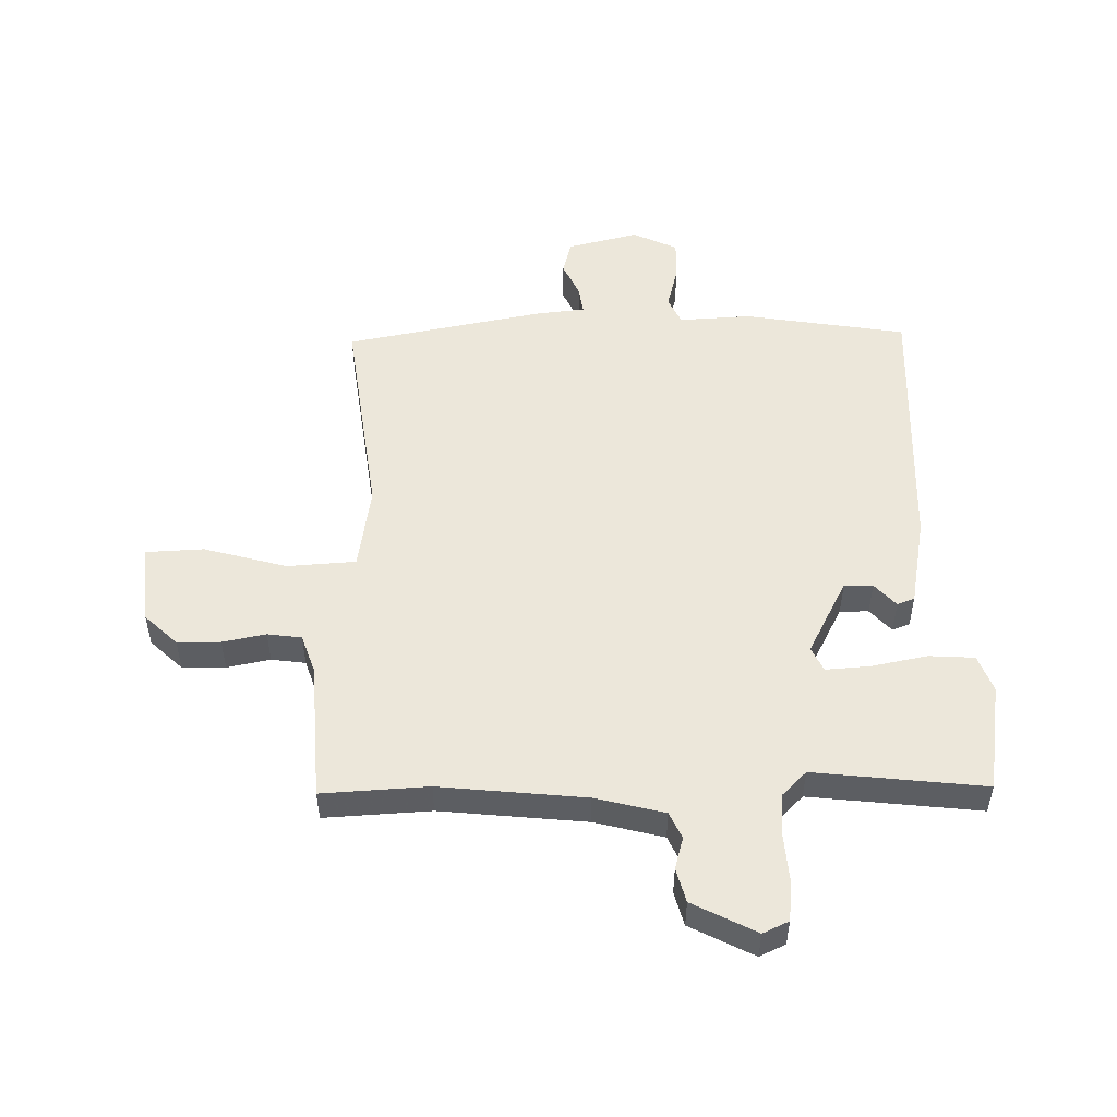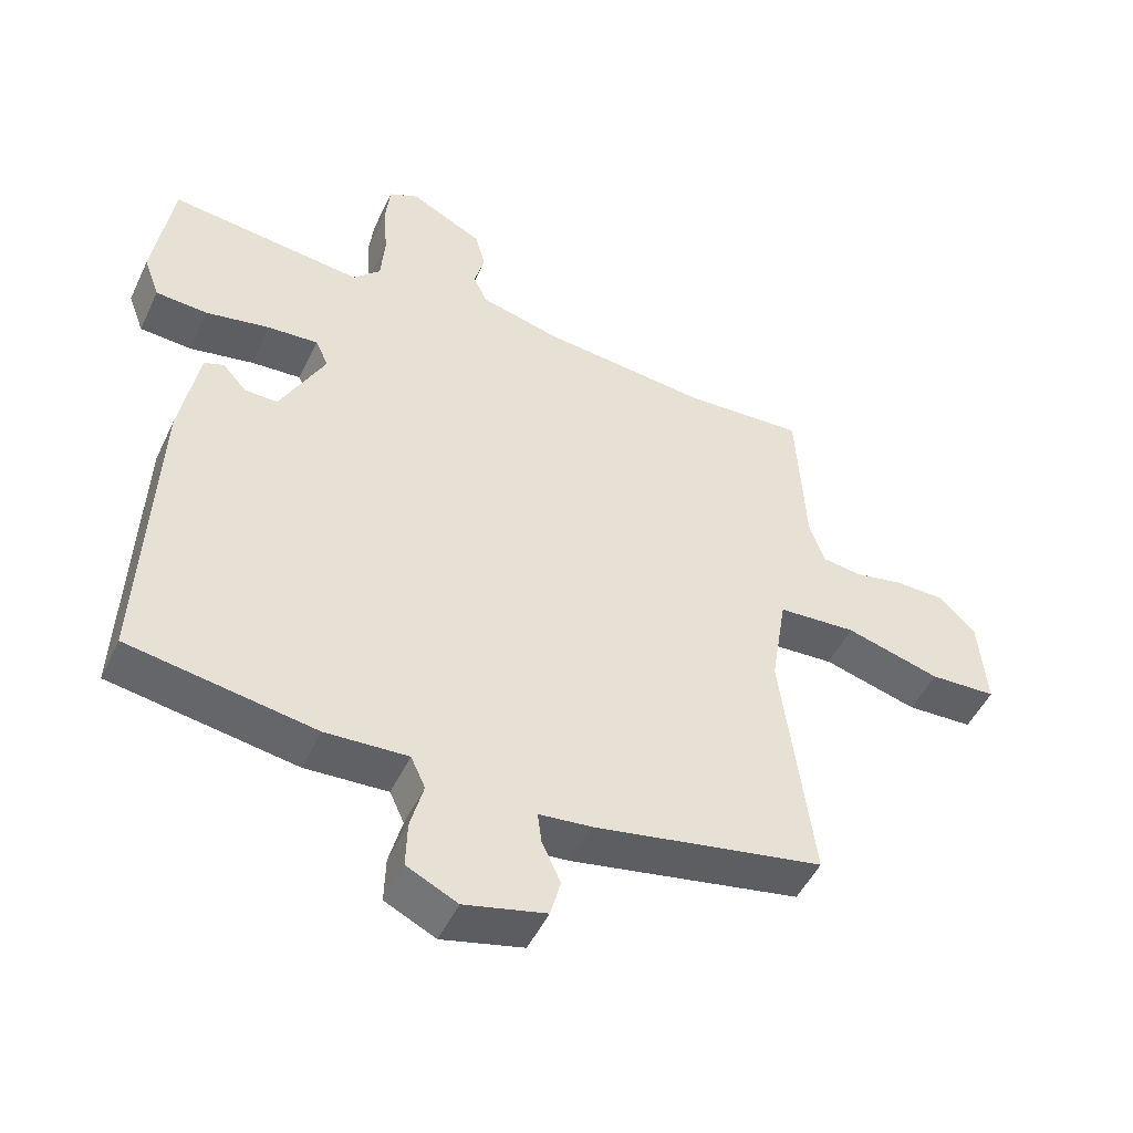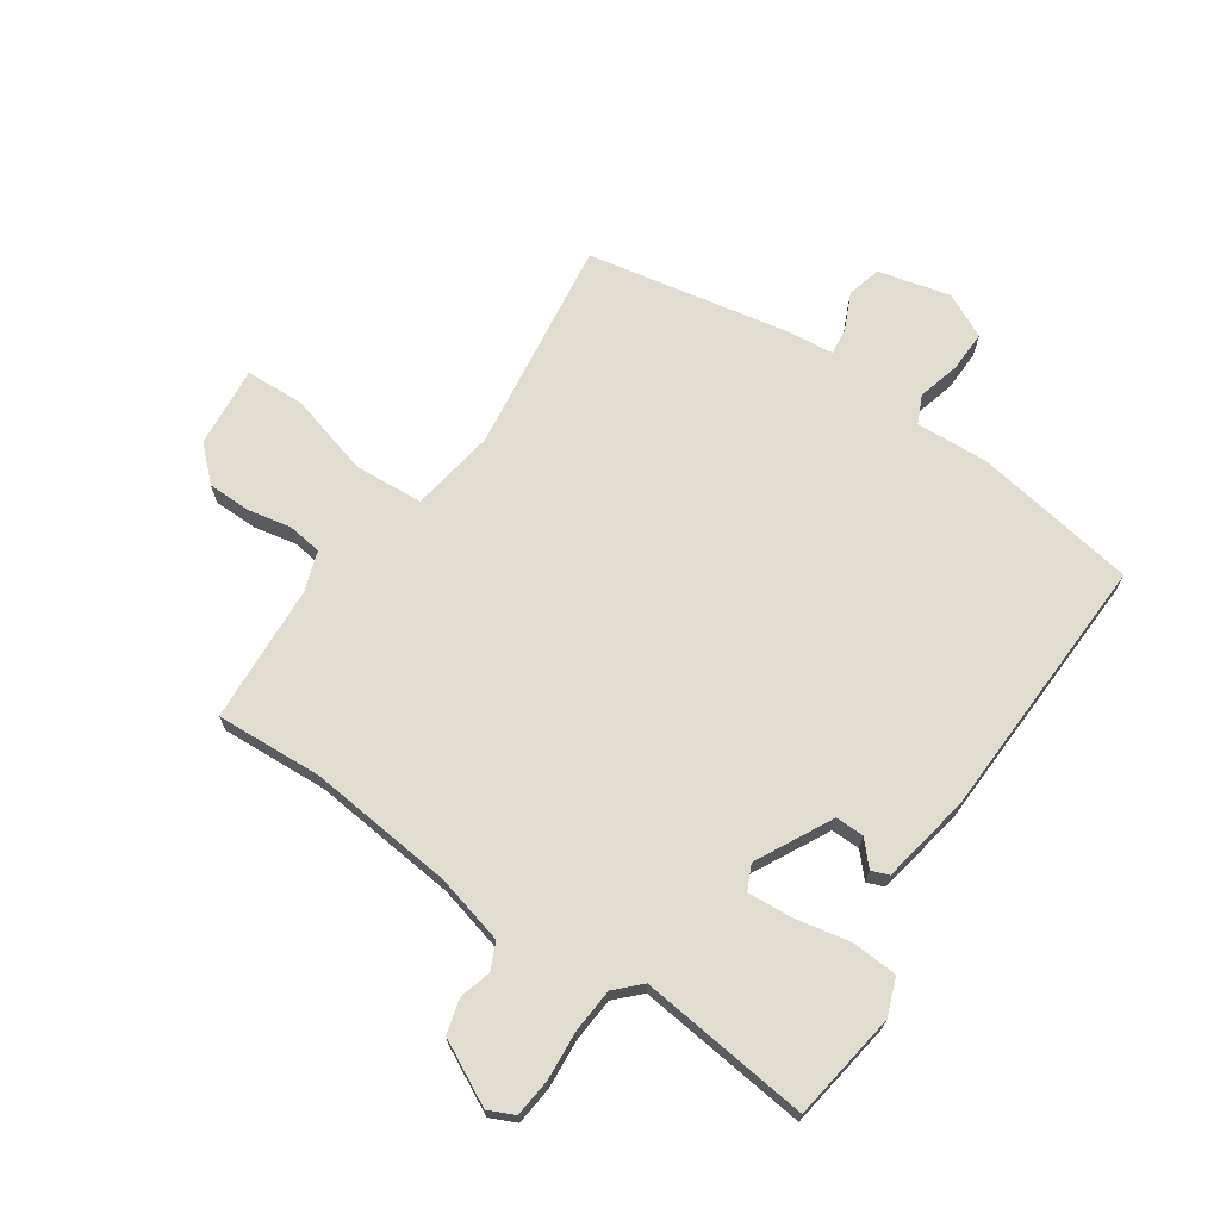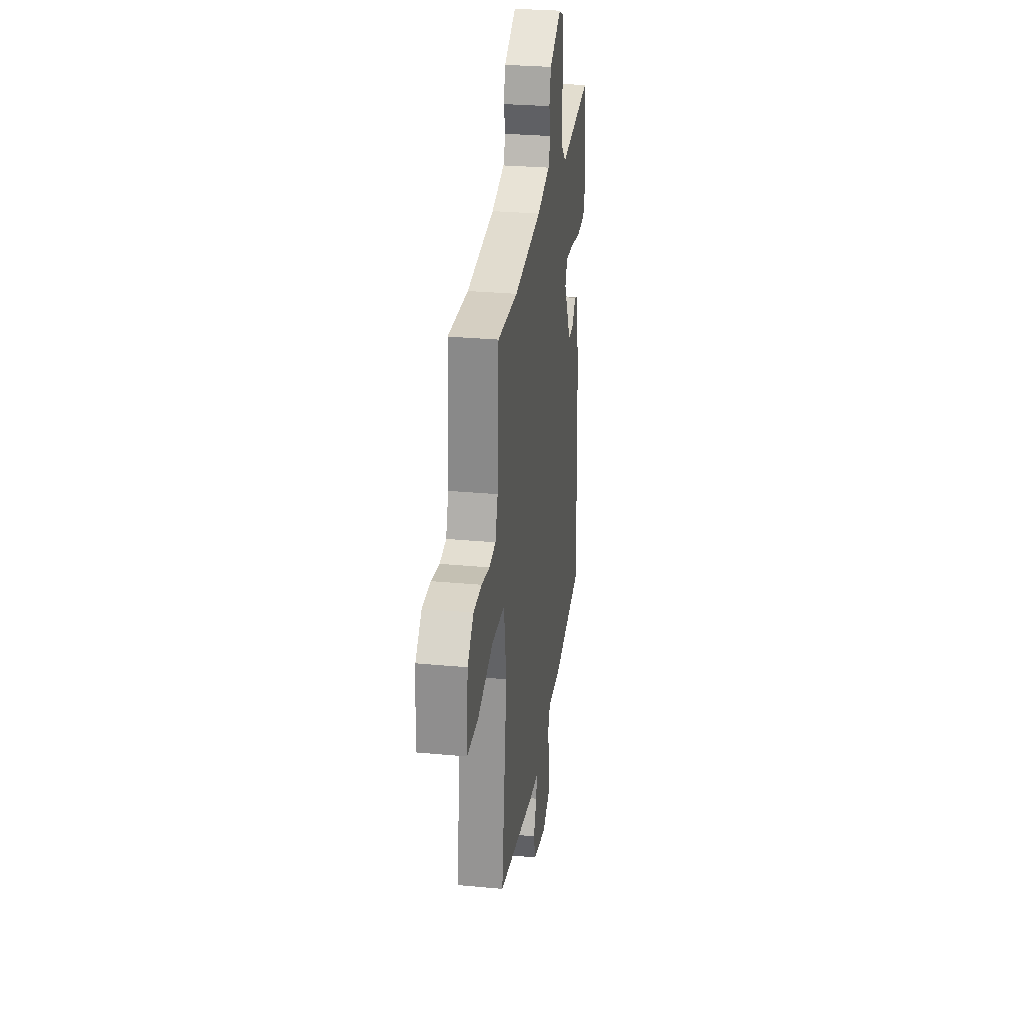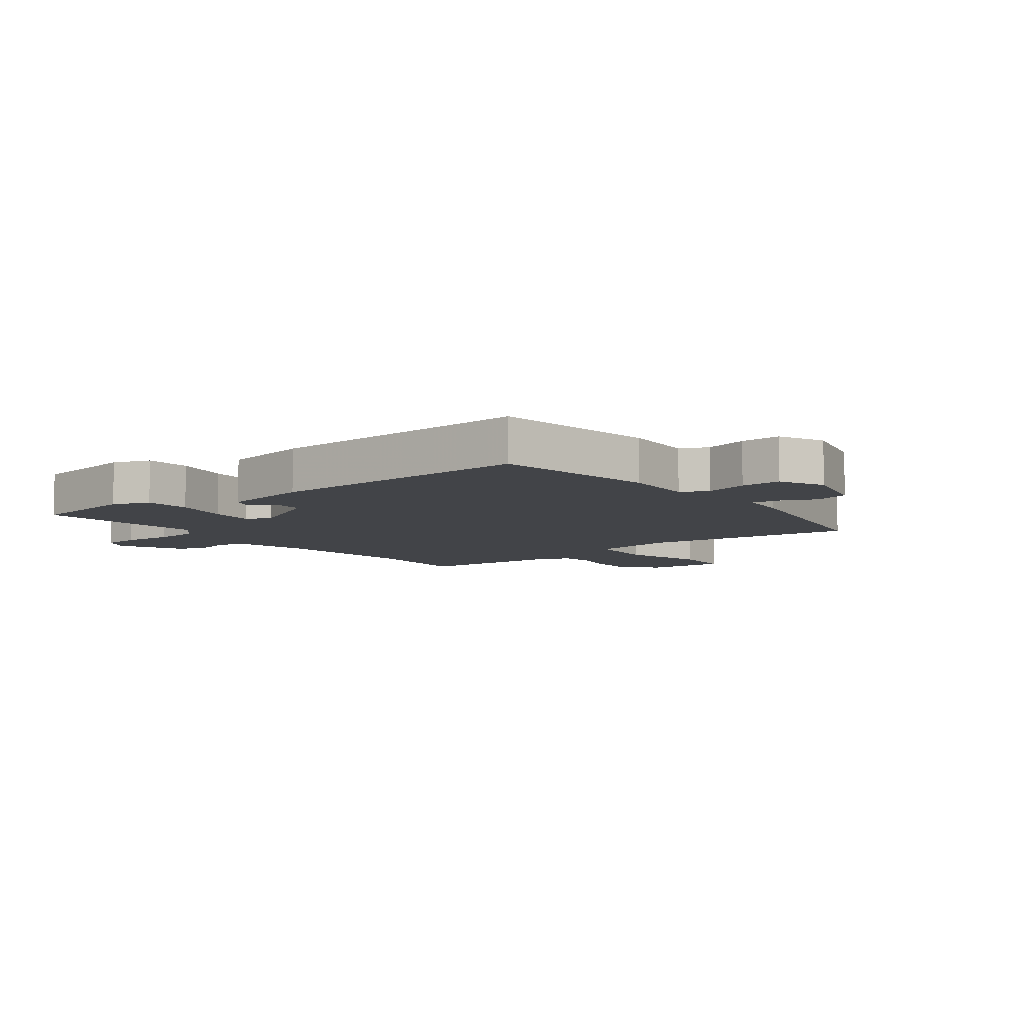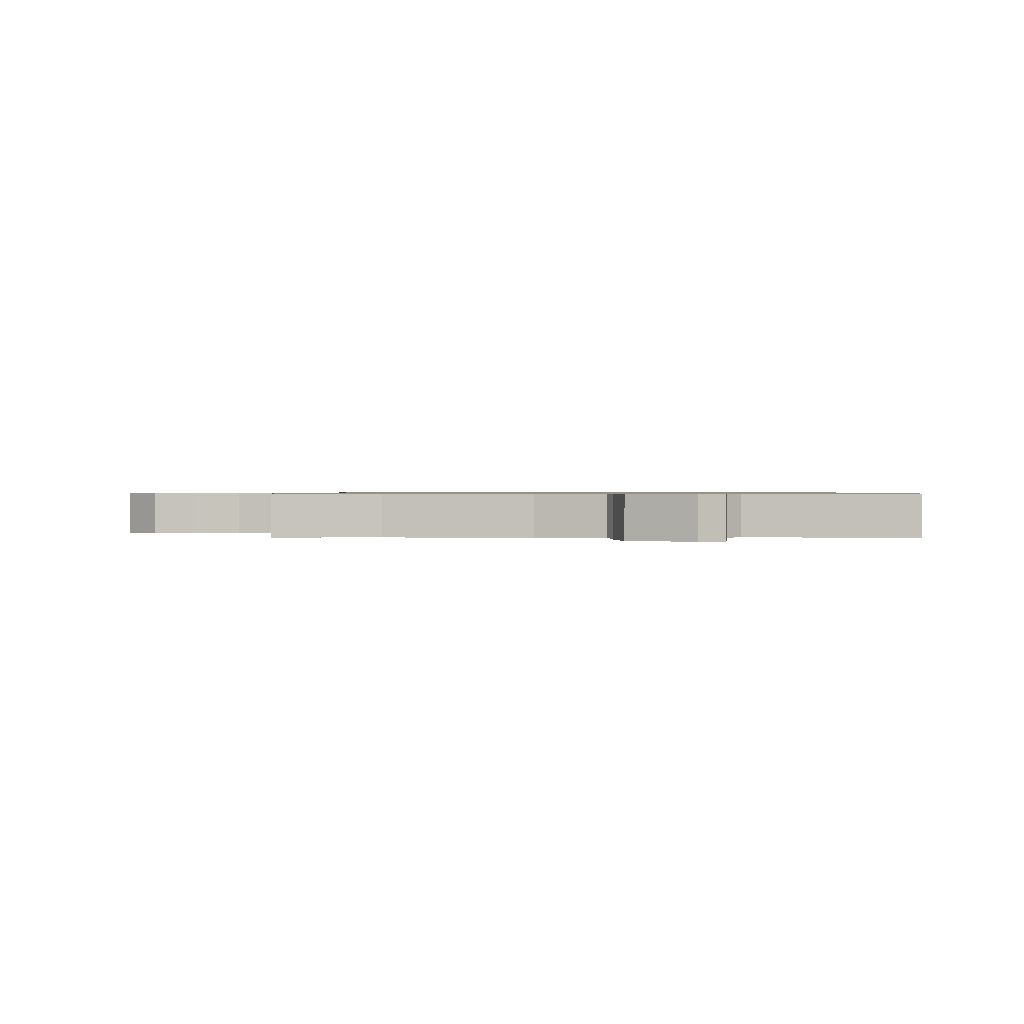
<metadata>
{"format":"obj","ext":"obj","renderer":"f3d","projection":"perspective","resolution":1024,"background":"white","views":[{"elev":51.8,"azim":-1.3,"up":"+Y"},{"elev":-48.9,"azim":155.4,"up":"+Z"},{"elev":69.7,"azim":34.0,"up":"+Y"},{"elev":28.7,"azim":-82.0,"up":"+Z"},{"elev":-7.7,"azim":127.6,"up":"+Y"},{"elev":0.7,"azim":0.5,"up":"+Y"}]}
</metadata>
<code>
v -0.521 0.07 0.501
v -0.344 0.07 0.492
v -0.101 0.07 0.518
v 0.014 0.07 0.548
v 0.034 0.07 0.592
v 0.019 0.07 0.645
v 0.034 0.07 0.702
v 0.14 0.07 0.757
v 0.183 0.07 0.737
v 0.19 0.07 0.674
v 0.184 0.07 0.592
v 0.19 0.07 0.519
v 0.23 0.07 0.479
v 0.514 0.07 0.512
v 0.542 0.07 0.331
v 0.519 0.07 0.269
v 0.443 0.07 0.264
v 0.35 0.07 0.282
v 0.276 0.07 0.287
v 0.257 0.07 0.246
v 0.323 0.07 0.12
v 0.371 0.07 0.121
v 0.406 0.07 0.16
v 0.435 0.07 0.149
v 0.463 0.07 0
v 0.482 0.07 -0.447
v 0.211 0.07 -0.492
v 0.091 0.07 -0.486
v 0.07 0.07 -0.532
v 0.089 0.07 -0.603
v 0.091 0.07 -0.67
v 0.017 0.07 -0.706
v -0.102 0.07 -0.677
v -0.117 0.07 -0.621
v -0.09 0.07 -0.561
v -0.084 0.07 -0.516
v -0.162 0.07 -0.508
v -0.497 0.07 -0.445
v -0.451 0.07 -0.089
v -0.474 0.07 0.052
v -0.588 0.07 0.059
v -0.726 0.07 0.02
v -0.823 0.07 0.024
v -0.811 0.07 0.158
v -0.757 0.07 0.21
v -0.685 0.07 0.211
v -0.613 0.07 0.197
v -0.556 0.07 0.205
v -0.534 0.07 0.27
v -0.521 0 0.501
v -0.344 0 0.492
v -0.101 0 0.518
v 0.014 0 0.548
v 0.034 0 0.592
v 0.019 0 0.645
v 0.034 0 0.702
v 0.14 0 0.757
v 0.183 0 0.737
v 0.19 0 0.674
v 0.184 0 0.592
v 0.19 0 0.519
v 0.23 0 0.479
v 0.514 0 0.512
v 0.542 0 0.331
v 0.519 0 0.269
v 0.443 0 0.264
v 0.35 0 0.282
v 0.276 0 0.287
v 0.257 0 0.246
v 0.323 0 0.12
v 0.371 0 0.121
v 0.406 0 0.16
v 0.435 0 0.149
v 0.463 0 0
v 0.482 0 -0.447
v 0.211 0 -0.492
v 0.091 0 -0.486
v 0.07 0 -0.532
v 0.089 0 -0.603
v 0.091 0 -0.67
v 0.017 0 -0.706
v -0.102 0 -0.677
v -0.117 0 -0.621
v -0.09 0 -0.561
v -0.084 0 -0.516
v -0.162 0 -0.508
v -0.497 0 -0.445
v -0.451 0 -0.089
v -0.474 0 0.052
v -0.588 0 0.059
v -0.726 0 0.02
v -0.823 0 0.024
v -0.811 0 0.158
v -0.757 0 0.21
v -0.685 0 0.211
v -0.613 0 0.197
v -0.556 0 0.205
v -0.534 0 0.27
f 44 45 46 47
f 44 47 48
f 41 42 43 44
f 40 41 44 48
f 36 37 38 39
f 36 39 40
f 32 33 34 35
f 32 35 36
f 29 30 31 32
f 29 32 36
f 28 29 36 40
f 22 23 24 25
f 21 22 25 26
f 20 21 26 27
f 15 16 17 18
f 13 14 15 18
f 12 13 18 19
f 8 9 10 11
f 8 11 12
f 5 6 7 8
f 4 5 8 12
f 3 4 12 19
f 49 1 2
f 20 27 28 40
f 20 40 48 49
f 19 20 49
f 2 3 19 49
f 96 95 94 93
f 97 96 93
f 93 92 91 90
f 97 93 90 89
f 88 87 86 85
f 89 88 85
f 84 83 82 81
f 85 84 81
f 81 80 79 78
f 85 81 78
f 89 85 78 77
f 74 73 72 71
f 75 74 71 70
f 76 75 70 69
f 67 66 65 64
f 67 64 63 62
f 68 67 62 61
f 60 59 58 57
f 61 60 57
f 57 56 55 54
f 61 57 54 53
f 68 61 53 52
f 51 50 98
f 89 77 76 69
f 98 97 89 69
f 98 69 68
f 98 68 52 51
f 1 50 51 2
f 2 51 52 3
f 3 52 53 4
f 4 53 54 5
f 5 54 55 6
f 6 55 56 7
f 7 56 57 8
f 8 57 58 9
f 9 58 59 10
f 10 59 60 11
f 11 60 61 12
f 12 61 62 13
f 13 62 63 14
f 14 63 64 15
f 15 64 65 16
f 16 65 66 17
f 17 66 67 18
f 18 67 68 19
f 19 68 69 20
f 20 69 70 21
f 21 70 71 22
f 22 71 72 23
f 23 72 73 24
f 24 73 74 25
f 25 74 75 26
f 26 75 76 27
f 27 76 77 28
f 28 77 78 29
f 29 78 79 30
f 30 79 80 31
f 31 80 81 32
f 32 81 82 33
f 33 82 83 34
f 34 83 84 35
f 35 84 85 36
f 36 85 86 37
f 37 86 87 38
f 38 87 88 39
f 39 88 89 40
f 40 89 90 41
f 41 90 91 42
f 42 91 92 43
f 43 92 93 44
f 44 93 94 45
f 45 94 95 46
f 46 95 96 47
f 47 96 97 48
f 48 97 98 49
f 49 98 50 1

</code>
